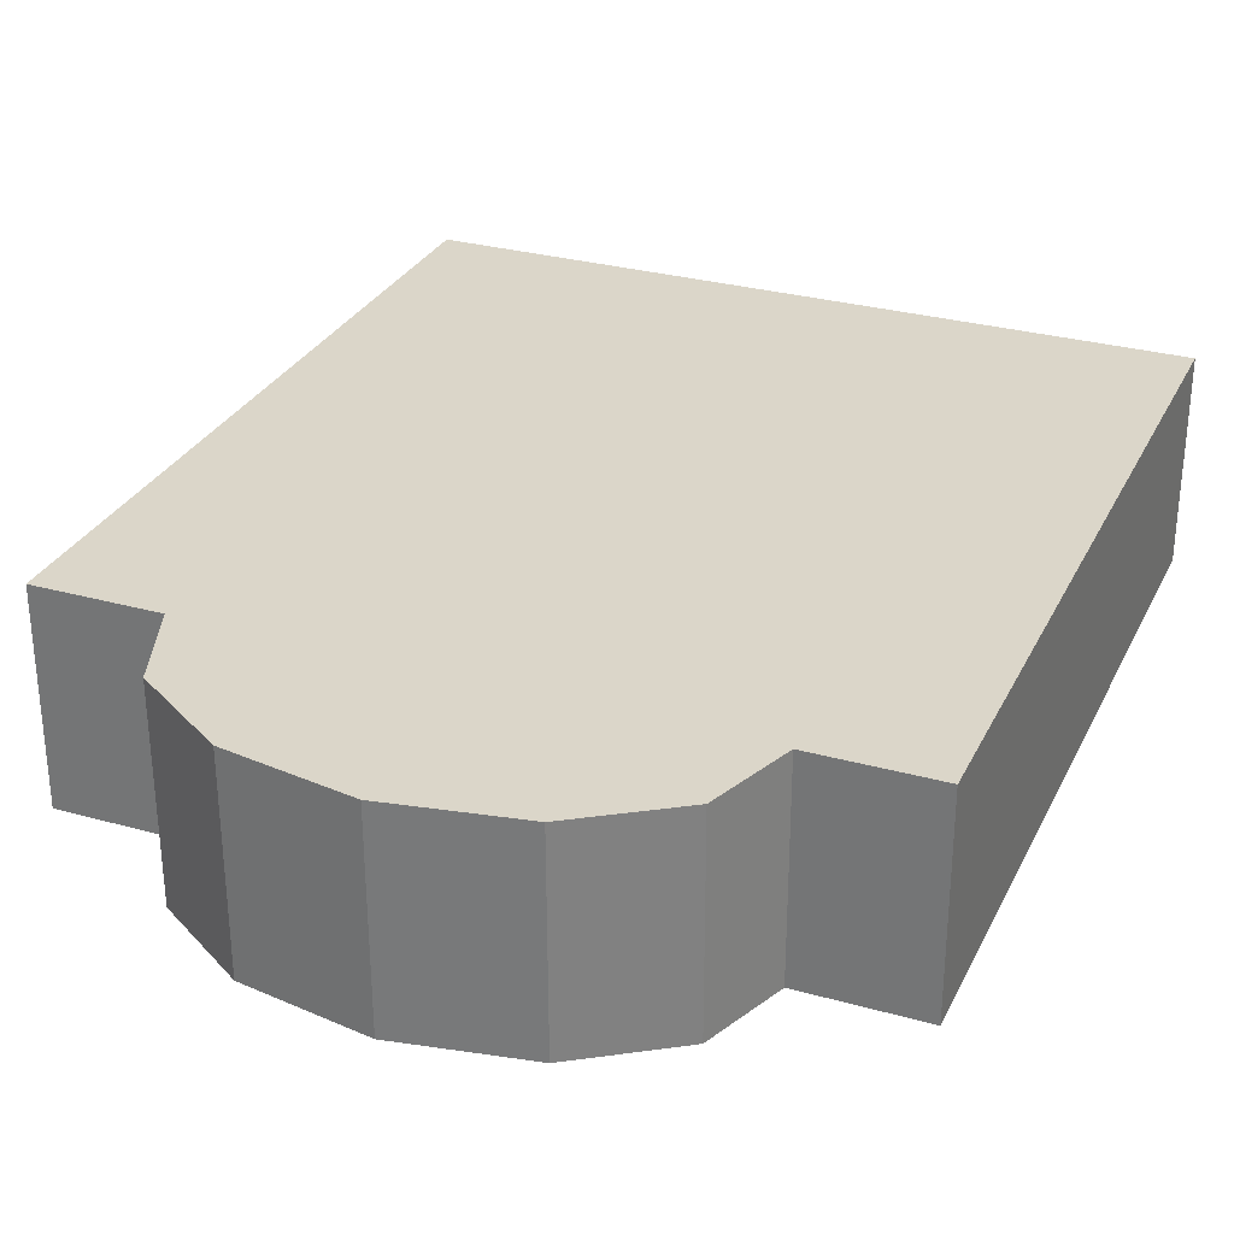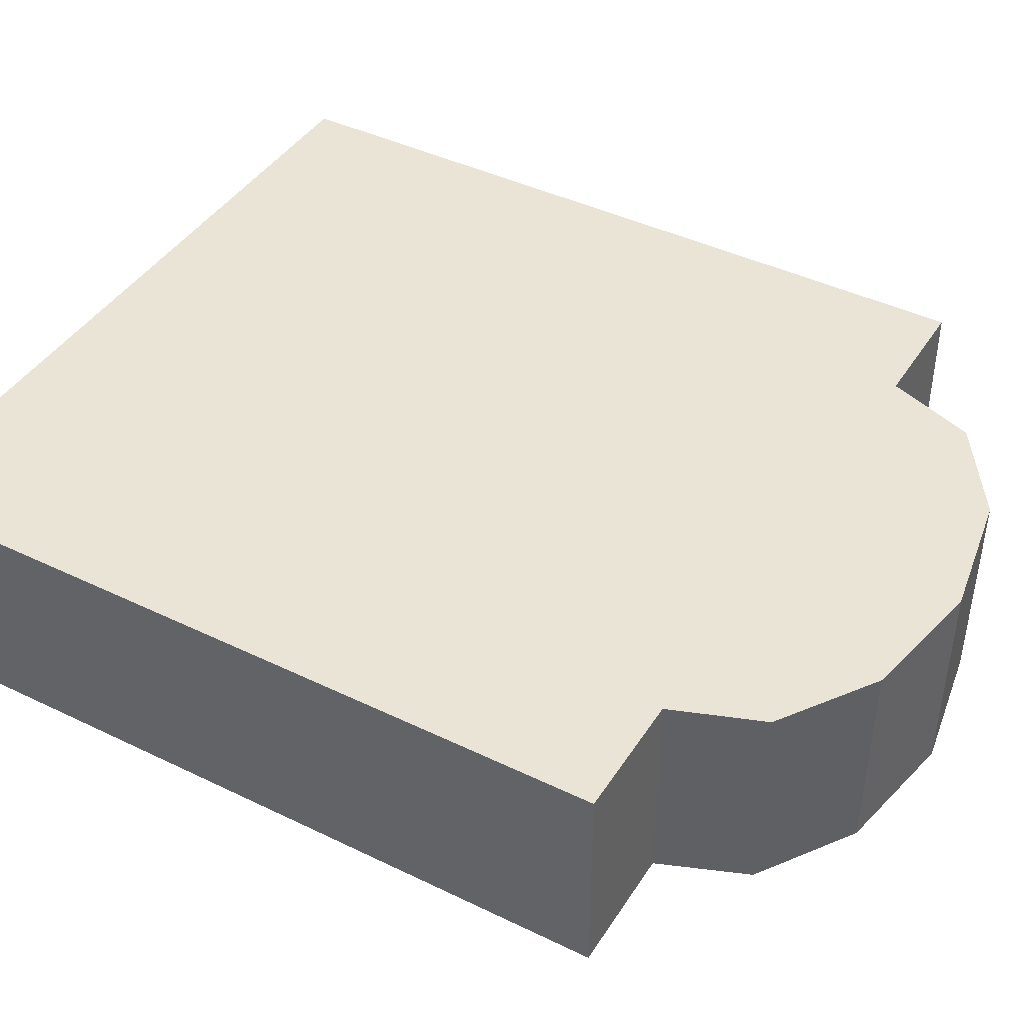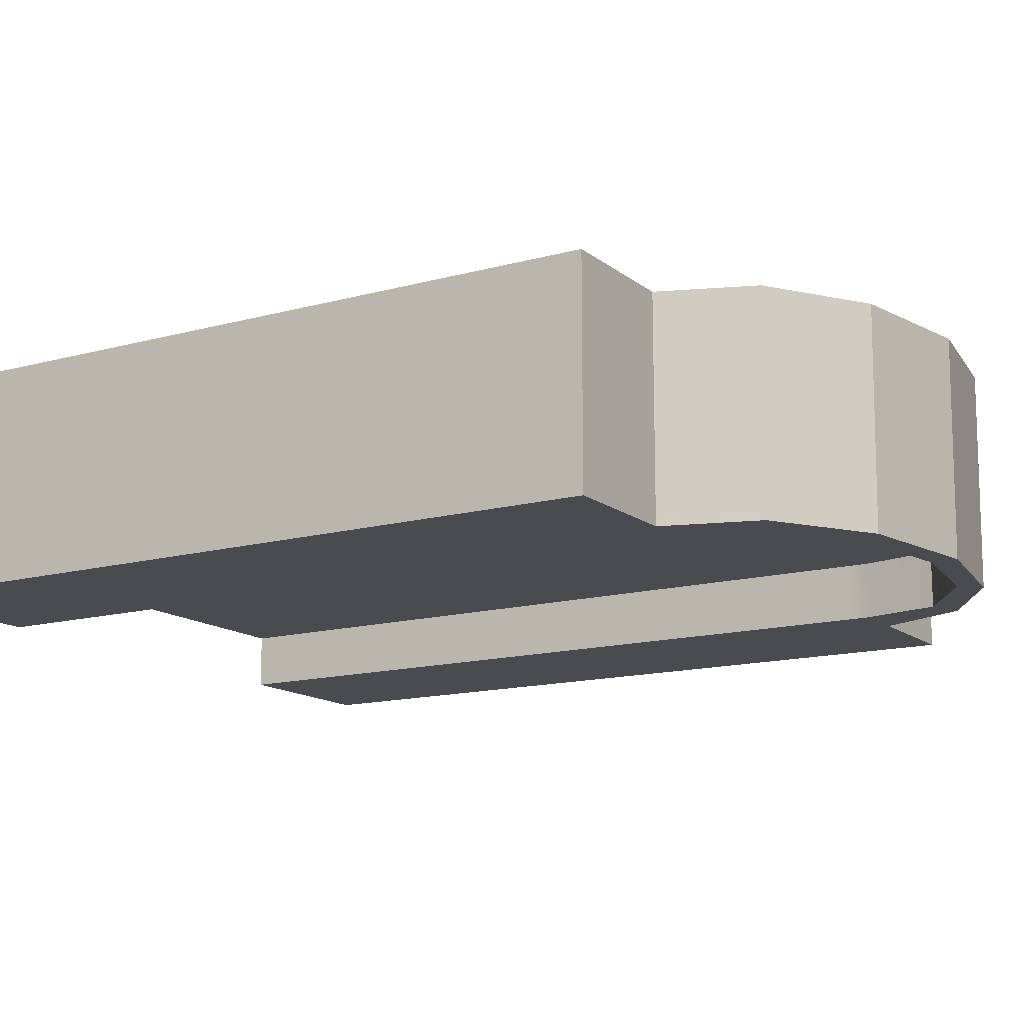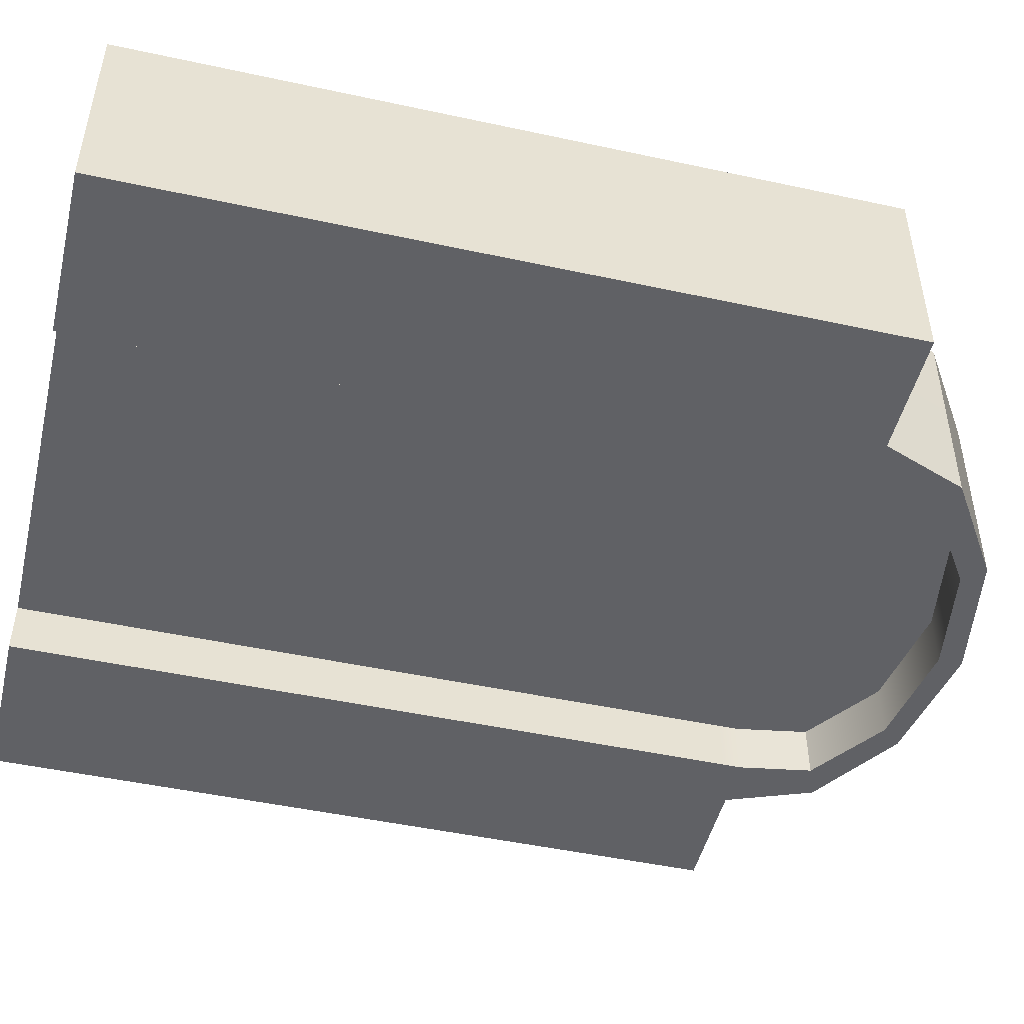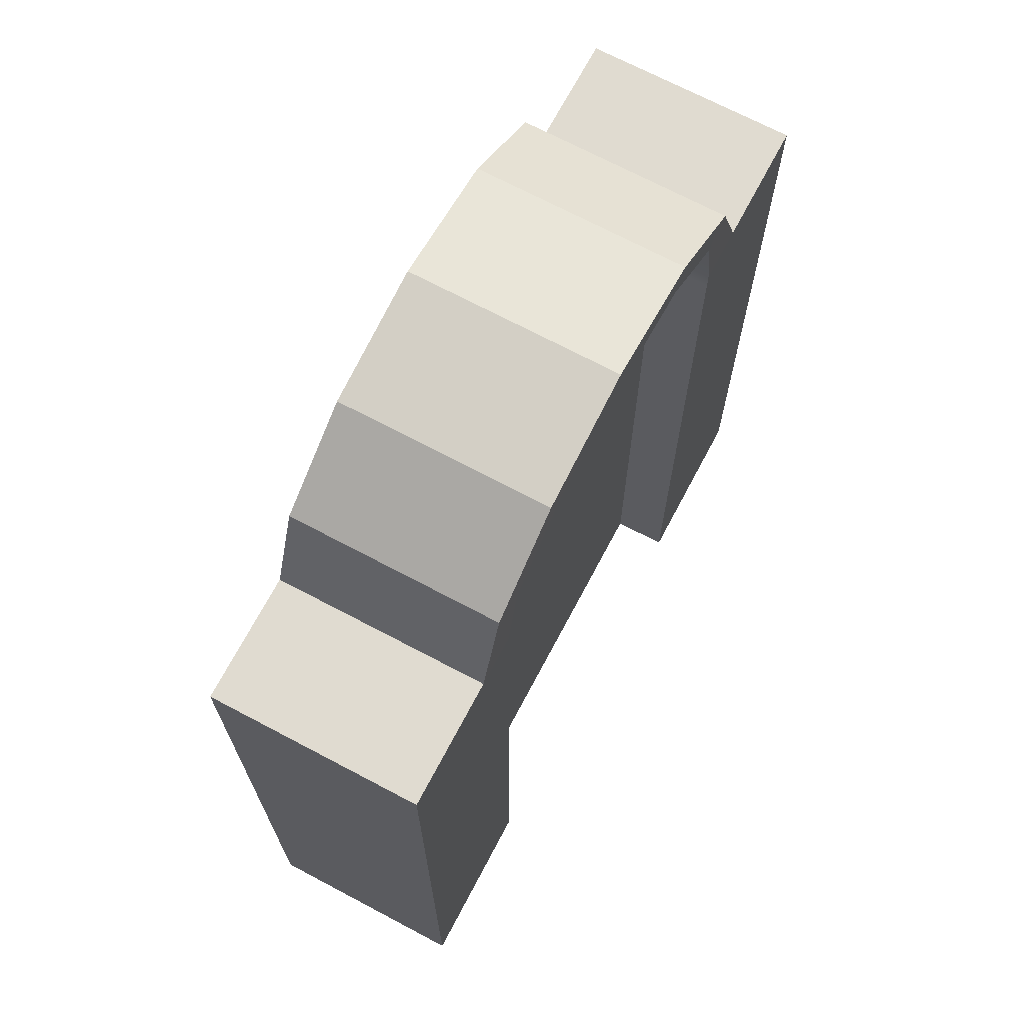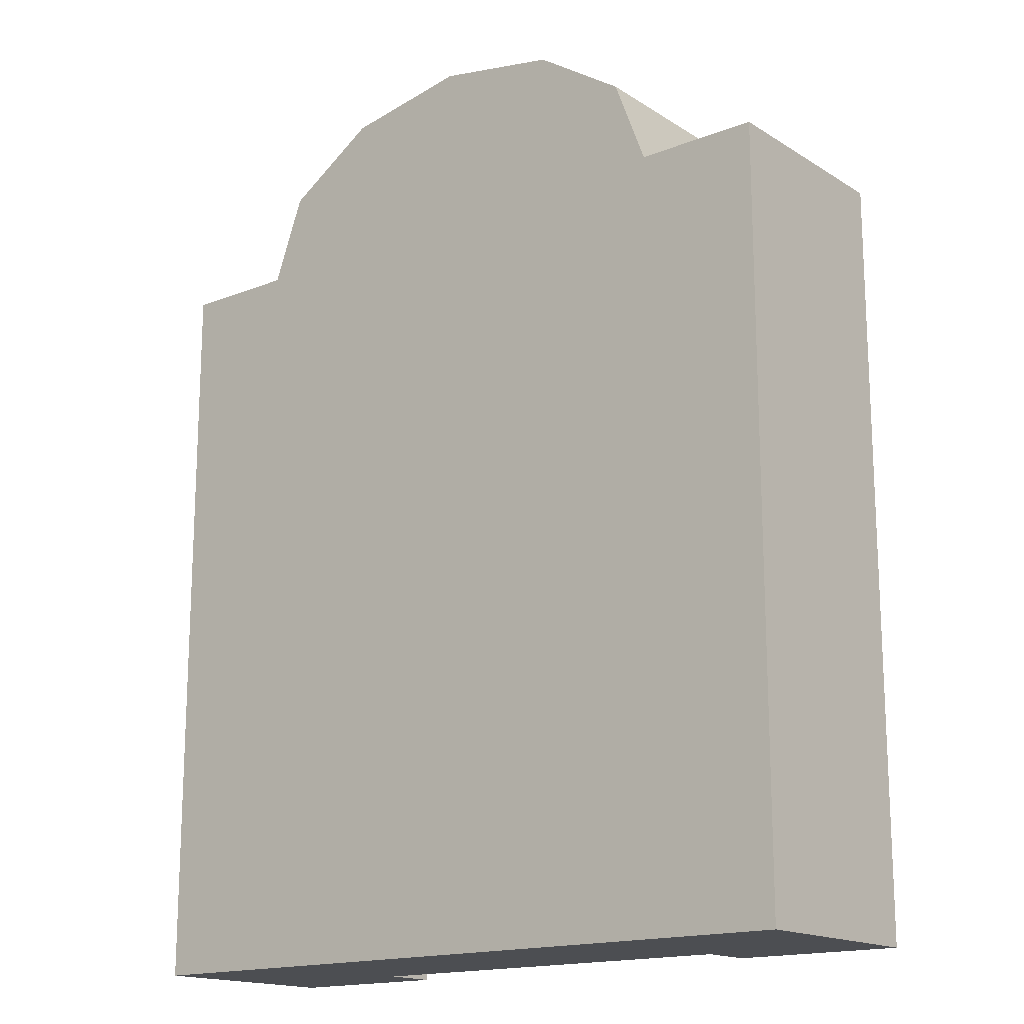
<metadata>
{"format":"obj","ext":"obj","renderer":"f3d","projection":"perspective","resolution":1024,"background":"white","views":[{"elev":29.7,"azim":-157.7,"up":"+Z"},{"elev":42.4,"azim":120.1,"up":"+Z"},{"elev":-14.0,"azim":121.4,"up":"+Z"},{"elev":-48.3,"azim":76.4,"up":"+Z"},{"elev":69.9,"azim":117.9,"up":"+Y"},{"elev":-16.5,"azim":38.8,"up":"+Y"}]}
</metadata>
<code>
v -151.9 62.75 14.39
v -158 66.81 14.37
v -158 66.82 16.11
v -151.9 62.77 16.14
v -166.4 68.29 14.36
v -166.4 68.31 16.11
v -174.8 66.81 14.37
v -174.8 66.82 16.11
v -180.9 62.75 14.39
v -180.9 62.77 16.14
v -183 56.99 14.4
v -183 56.99 16.16
v -149.7 56.99 14.4
v -149.7 56.99 16.16
v -158 66.72 2.494
v -151.9 62.66 2.518
v -154 61.83 2.505
v -159.2 65.35 2.485
v -166.4 68.2 2.485
v -166.4 66.58 2.477
v -174.8 66.72 2.494
v -173.6 65.41 2.485
v -180.9 62.66 2.518
v -178.8 61.82 2.505
v -183 56.99 2.431
v -179.5 56.99 2.431
v -149.7 56.99 2.431
v -152.8 56.99 2.431
v -159.3 65.3 16.12
v -154.1 61.89 16.14
v -166.4 66.56 16.11
v -173.5 65.33 16.12
v -178.6 61.86 16.14
v -179.5 56.99 16.16
v -152.8 56.99 16.16
v -152.8 55.68 16.16
v -166.4 55.68 16.16
v -166.4 53.92 16.16
v -152.8 53.92 16.16
v -166.4 55.68 6.05
v -152.8 55.68 6.05
v -152.8 53.92 6.05
v -166.4 53.92 6.05
v -141.6 53.92 16.16
v -141.6 53.92 14.4
v -141.6 55.68 14.4
v -141.6 55.68 16.16
v -190.9 55.68 16.16
v -190.9 55.68 14.4
v -190.9 53.92 14.4
v -190.9 53.92 16.16
v -189.5 6.788 16.16
v -189.5 6.788 14.4
v -183 6.788 14.4
v -183 6.788 16.16
v -189.5 53.92 2.431
v -189.5 55.68 2.431
v -183 55.68 2.431
v -183 53.92 2.431
v -189.5 56.99 14.4
v -189.5 56.99 16.16
v -189.5 55.68 16.16
v -189.5 53.92 16.16
v -183 53.92 16.16
v -183 55.68 16.16
v -143.1 55.68 16.16
v -143.1 53.92 16.16
v -141.6 56.99 14.4
v -143.1 56.99 14.4
v -143.1 56.99 16.16
v -141.6 56.99 16.16
v -141.6 53.92 2.431
v -143.1 53.92 2.431
v -143.1 55.68 2.431
v -141.6 55.68 2.431
v -143.1 6.788 16.16
v -143.1 6.788 14.4
v -141.6 6.788 14.4
v -141.6 6.788 16.16
v -179.5 55.68 16.16
v -179.5 53.92 16.16
v -179.5 6.788 14.4
v -179.5 6.788 16.16
v -179.5 55.68 2.431
v -179.5 53.92 2.431
v -189.5 8.224 16.16
v -183 8.224 16.16
v -179.5 8.224 16.16
v -166.4 8.224 16.16
v -152.8 8.224 16.16
v -143.1 8.224 16.16
v -141.6 8.224 16.16
v -141.6 8.224 14.4
v -141.6 8.224 2.431
v -143.1 8.224 2.431
v -152.8 8.224 6.05
v -166.4 8.224 6.05
v -179.5 8.224 2.431
v -183 8.224 2.431
v -189.5 8.224 2.431
v -190.9 8.224 14.4
v -190.9 8.224 16.16
v -149.7 53.92 2.431
v -152.8 53.92 2.431
v -152.8 55.68 2.431
v -149.7 55.68 2.431
v -149.7 8.224 2.431
v -152.8 8.224 2.431
v -152.8 6.788 16.16
v -152.8 6.788 14.4
v -149.7 6.788 14.4
v -149.7 6.788 16.16
v -149.7 53.92 16.16
v -149.7 8.224 16.16
v -149.7 55.68 16.16
v -179.5 53.92 6.05
v -179.5 55.68 6.05
v -179.5 8.224 6.05
v -154 61.81 6.124
v -152.8 56.97 6.05
v -166.4 56.98 6.05
v -159.2 65.35 6.104
v -166.4 66.58 6.096
v -173.6 65.4 6.104
v -178.8 61.81 6.123
v -179.5 56.97 6.05
v -166.4 56.99 16.16
v -166.4 6.788 16.16
v -166.4 6.788 6.05
v -152.8 6.788 6.05
v -179.5 6.788 6.05
v -152.8 6.788 4.152
v -149.7 6.788 4.152
v -143.1 6.788 4.152
v -141.6 6.788 4.152
v -141.6 8.224 4.152
v -141.6 53.92 4.152
v -141.6 55.68 4.152
v -141.6 56.99 4.152
v -143.1 56.99 4.152
v -149.7 56.99 4.152
v -151.9 62.68 4.225
v -158 66.73 4.201
v -166.4 68.21 4.192
v -174.8 66.73 4.201
v -180.9 62.68 4.225
v -183 56.99 4.152
v -189.5 56.99 4.152
v -190.9 55.68 4.152
v -190.9 53.92 4.152
v -190.9 8.224 4.152
v -189.5 6.788 4.152
v -183 6.788 4.152
v -179.5 6.788 4.152
v -152.8 6.788 2.431
v -149.7 6.788 2.431
v -143.1 6.788 2.431
v -141.6 6.788 2.431
v -143.1 56.99 2.431
v -141.6 56.99 2.431
v -189.5 56.99 2.431
v -190.9 53.92 2.431
v -190.9 55.68 2.431
v -190.9 8.224 2.431
v -189.5 6.788 2.431
v -183 6.788 2.431
v -179.5 6.788 2.431
v -190.9 56.99 14.4
v -190.9 56.99 16.16
v -190.9 56.99 4.152
v -190.9 56.99 2.431
v -190.9 6.788 14.4
v -190.9 6.788 16.16
v -190.9 6.788 4.152
v -190.9 6.788 2.431
g MT_Tomb2
f 4 1 2
f 2 3 4
f 3 2 5
f 5 6 3
f 6 5 7
f 7 8 6
f 8 7 9
f 9 10 8
f 10 9 11
f 11 12 10
f 14 13 1
f 1 4 14
f 18 15 16
f 16 17 18
f 20 19 15
f 15 18 20
f 22 21 19
f 19 20 22
f 24 23 21
f 21 22 24
f 26 25 23
f 23 24 26
f 17 16 27
f 27 28 17
f 30 4 3
f 3 29 30
f 29 3 6
f 6 31 29
f 31 6 8
f 8 32 31
f 32 8 10
f 10 33 32
f 33 10 12
f 12 34 33
f 35 14 4
f 4 30 35
f 39 36 37
f 37 38 39
f 43 40 41
f 41 42 43
f 47 44 45
f 45 46 47
f 51 48 49
f 49 50 51
f 55 52 53
f 53 54 55
f 59 56 57
f 57 58 59
f 11 60 61
f 61 12 11
f 65 62 63
f 63 64 65
f 44 47 66
f 66 67 44
f 71 68 69
f 69 70 71
f 75 72 73
f 73 74 75
f 79 76 77
f 77 78 79
f 81 80 65
f 65 64 81
f 83 55 54
f 54 82 83
f 59 58 84
f 84 85 59
f 64 63 86
f 86 87 64
f 64 87 88
f 88 81 64
f 38 89 90
f 90 39 38
f 92 44 67
f 67 91 92
f 44 92 93
f 93 45 44
f 72 94 95
f 95 73 72
f 42 96 97
f 97 43 42
f 85 98 99
f 99 59 85
f 59 99 100
f 100 56 59
f 51 50 101
f 101 102 51
f 106 103 104
f 104 105 106
f 103 107 108
f 108 104 103
f 112 109 110
f 110 111 112
f 114 113 39
f 39 90 114
f 113 115 36
f 36 39 113
f 40 43 116
f 116 117 40
f 43 97 118
f 118 116 43
f 89 38 81
f 81 88 89
f 38 37 80
f 80 81 38
f 119 120 121
f 122 119 121
f 123 122 121
f 124 123 121
f 125 124 121
f 126 125 121
f 33 34 127
f 32 33 127
f 31 32 127
f 29 31 127
f 30 29 127
f 35 30 127
f 42 41 105
f 105 104 42
f 42 104 108
f 108 96 42
f 116 85 84
f 84 117 116
f 116 118 98
f 98 85 116
f 119 17 28
f 28 120 119
f 122 18 17
f 17 119 122
f 123 20 18
f 18 122 123
f 124 22 20
f 20 123 124
f 125 24 22
f 22 124 125
f 126 26 24
f 24 125 126
f 130 109 128
f 128 129 130
f 129 128 83
f 83 131 129
f 133 111 110
f 110 132 133
f 135 78 77
f 77 134 135
f 137 45 93
f 93 136 137
f 137 138 46
f 46 45 137
f 68 139 140
f 140 69 68
f 13 141 142
f 142 1 13
f 1 142 143
f 143 2 1
f 2 143 144
f 144 5 2
f 5 144 145
f 145 7 5
f 7 145 146
f 146 9 7
f 9 146 147
f 147 11 9
f 147 148 60
f 60 11 147
f 50 49 149
f 149 150 50
f 50 150 151
f 151 101 50
f 54 53 152
f 152 153 54
f 154 82 54
f 54 153 154
f 156 133 132
f 132 155 156
f 158 135 134
f 134 157 158
f 72 137 136
f 136 94 72
f 72 75 138
f 138 137 72
f 160 159 140
f 140 139 160
f 141 27 16
f 16 142 141
f 142 16 15
f 15 143 142
f 143 15 19
f 19 144 143
f 144 19 21
f 21 145 144
f 145 21 23
f 23 146 145
f 146 23 25
f 25 147 146
f 25 161 148
f 148 147 25
f 163 162 150
f 150 149 163
f 162 164 151
f 151 150 162
f 153 152 165
f 165 166 153
f 167 154 153
f 153 166 167
f 58 57 161
f 161 25 58
f 25 26 84
f 84 58 25
f 126 117 84
f 84 26 126
f 121 40 117
f 117 126 121
f 121 120 41
f 41 40 121
f 120 28 105
f 105 41 120
f 27 106 105
f 105 28 27
f 160 75 74
f 74 159 160
f 160 139 138
f 138 75 160
f 139 68 46
f 46 138 139
f 71 47 46
f 46 68 71
f 71 70 66
f 66 47 71
f 14 35 36
f 36 115 14
f 35 127 37
f 37 36 35
f 127 34 80
f 80 37 127
f 34 12 65
f 65 80 34
f 12 61 62
f 62 65 12
f 169 168 49
f 49 48 169
f 168 170 149
f 149 49 168
f 171 163 149
f 149 170 171
f 173 172 53
f 53 52 173
f 172 174 152
f 152 53 172
f 174 175 165
f 165 152 174
f 164 162 56
f 56 100 164
f 162 163 57
f 57 56 162
f 163 171 161
f 161 57 163
f 171 170 148
f 148 161 171
f 170 168 60
f 60 148 170
f 168 169 61
f 61 60 168
f 169 48 62
f 62 61 169
f 48 51 63
f 63 62 48
f 51 102 86
f 86 63 51
f 76 112 111
f 111 77 76
f 133 134 77
f 77 111 133
f 156 157 134
f 134 133 156
f 73 95 107
f 107 103 73
f 106 74 73
f 73 103 106
f 27 159 74
f 74 106 27
f 159 27 141
f 141 140 159
f 13 69 140
f 140 141 13
f 14 70 69
f 69 13 14
f 70 14 115
f 115 66 70
f 113 67 66
f 66 115 113
f 113 114 91
f 91 67 113
f 102 173 52
f 52 86 102
f 55 87 86
f 86 52 55
f 55 83 88
f 88 87 55
f 128 89 88
f 88 83 128
f 128 109 90
f 90 89 128
f 112 114 90
f 90 109 112
f 112 76 91
f 91 114 112
f 79 92 91
f 91 76 79
f 92 79 78
f 78 93 92
f 135 136 93
f 93 78 135
f 158 94 136
f 136 135 158
f 158 157 95
f 95 94 158
f 157 156 107
f 107 95 157
f 156 155 108
f 108 107 156
f 130 96 108
f 108 155 130
f 130 129 97
f 97 96 130
f 129 131 118
f 118 97 129
f 131 167 98
f 98 118 131
f 167 166 99
f 99 98 167
f 166 165 100
f 100 99 166
f 175 164 100
f 100 165 175
f 164 175 174
f 174 151 164
f 172 101 151
f 151 174 172
f 173 102 101
f 101 172 173

</code>
